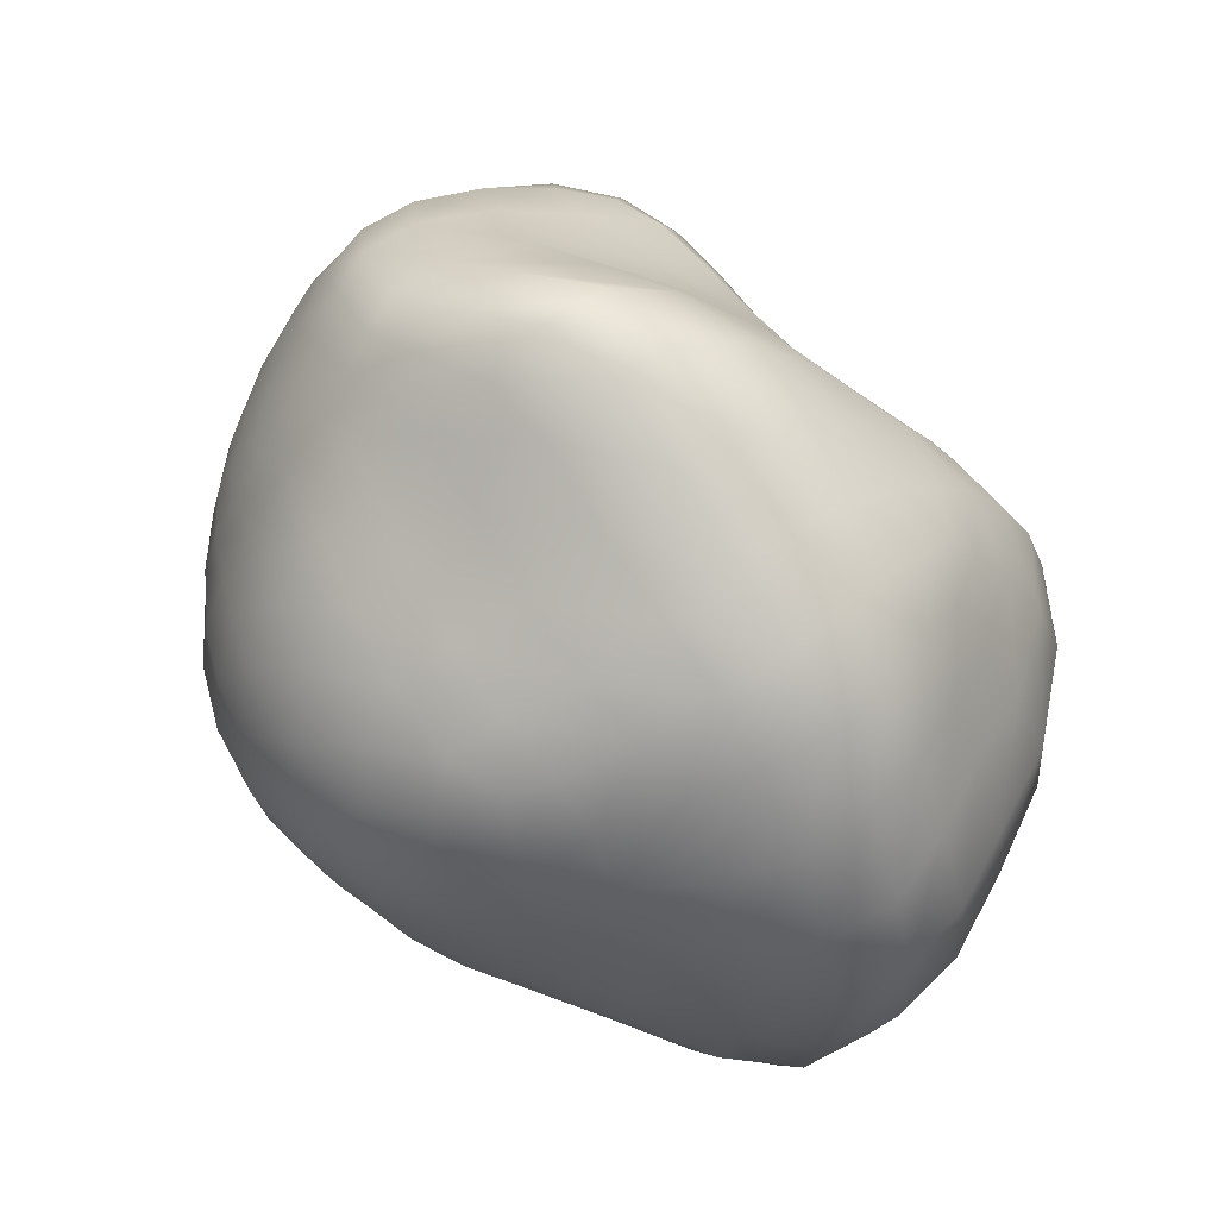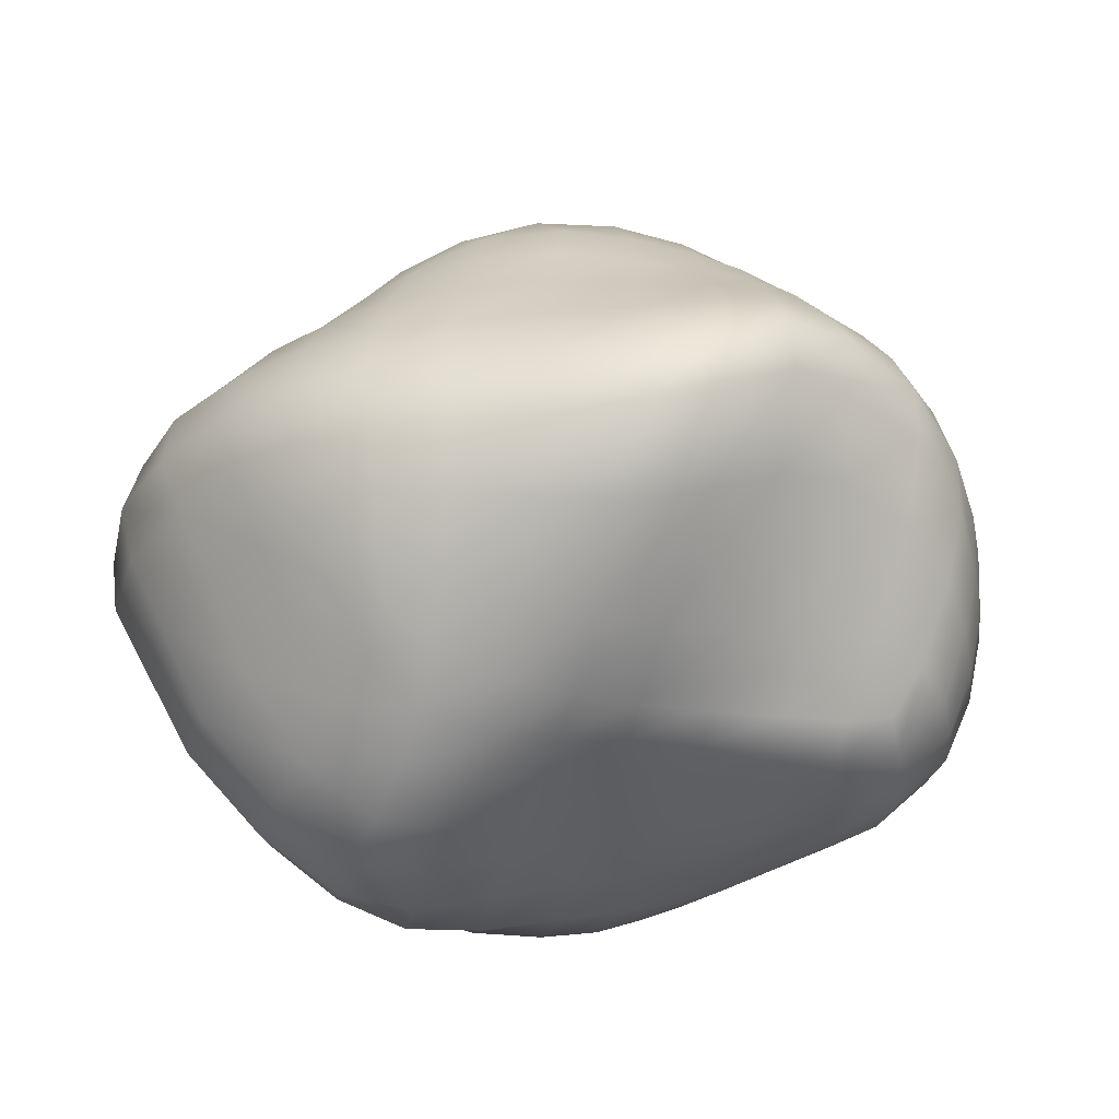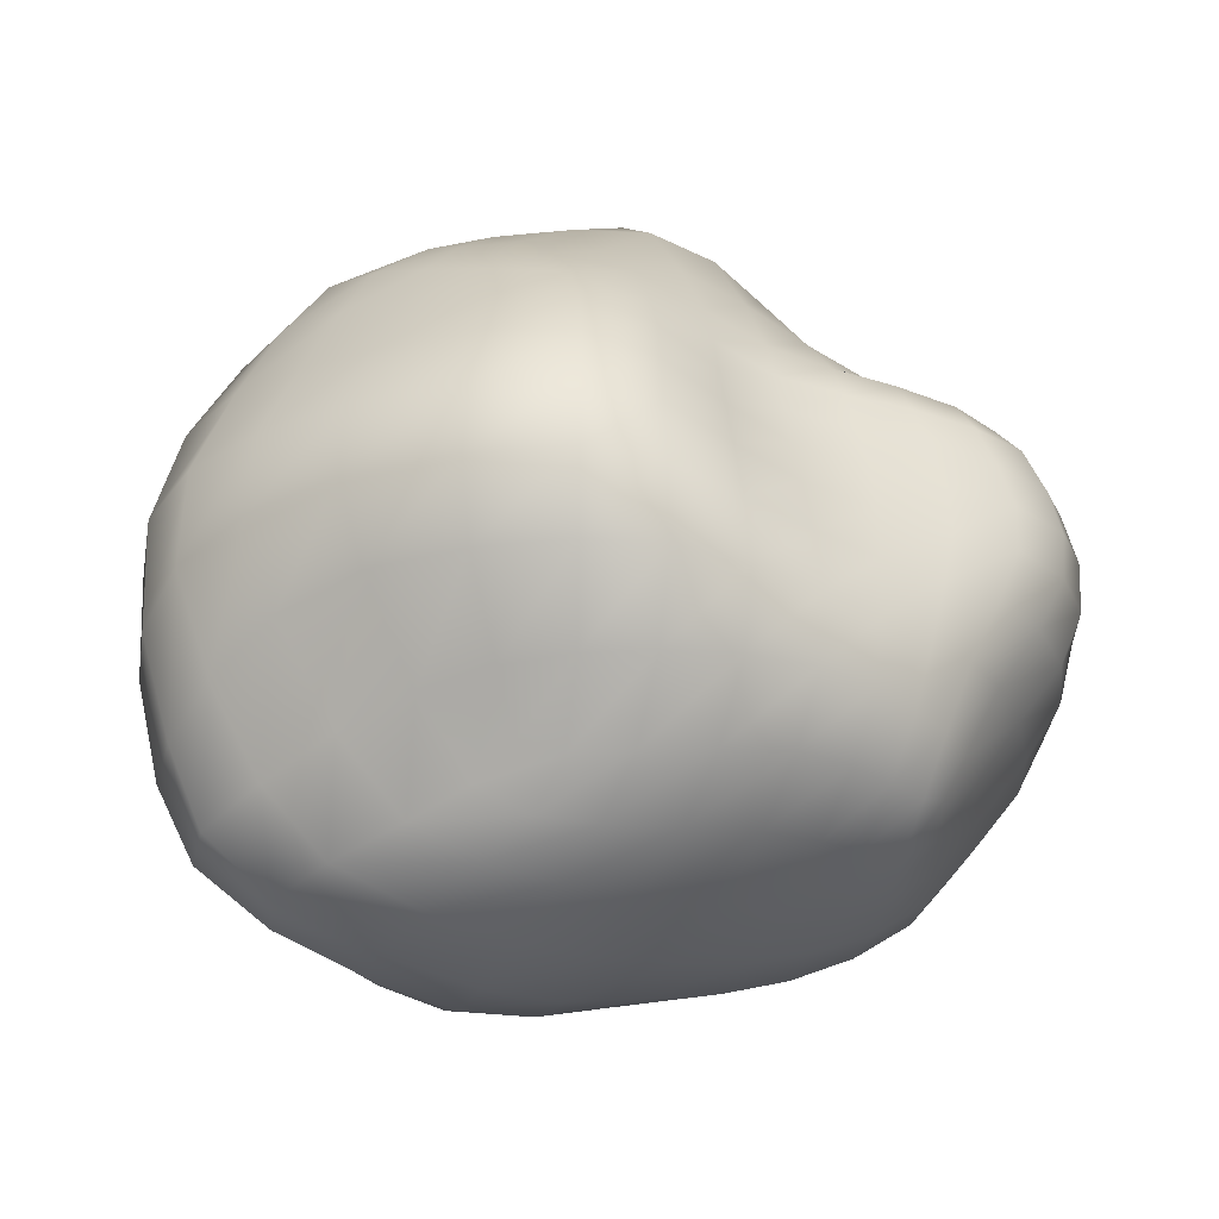
<metadata>
{"format":"obj","ext":"obj","renderer":"f3d","projection":"perspective","resolution":1024,"background":"white","views":[{"elev":58.9,"azim":53.6,"up":"+Y"},{"elev":-31.3,"azim":165.9,"up":"+Z"},{"elev":-28.1,"azim":154.3,"up":"+Y"}]}
</metadata>
<code>
g default
v -0.2796 0.3974 3.422
v 0.2747 0.2325 3.704
v 1.035 0.063 3.848
v 1.766 -0.01693 3.742
v 2.368 0.0732 3.478
v -0.4766 0.9585 3.59
v 0.1883 0.9184 4.048
v 1.042 0.8589 4.228
v 1.906 0.8383 4.051
v 2.673 0.7917 3.588
v -0.6201 1.676 3.632
v 0.1364 1.687 4.209
v 1.011 1.702 4.442
v 1.974 1.676 4.221
v 2.791 1.604 3.628
v -0.5039 2.278 3.608
v 0.1051 2.397 3.953
v 0.7777 2.519 4.175
v 1.835 2.397 4.175
v 2.674 2.221 3.624
v -0.3356 2.837 3.414
v 0.1624 3.127 3.483
v 0.7246 3.221 3.568
v 1.607 3.041 3.736
v 2.402 2.742 3.566
v -0.6229 3.174 2.882
v 0.1061 3.637 2.962
v 0.8154 3.784 2.898
v 1.819 3.446 2.982
v 2.732 3.131 2.896
v -0.9348 3.274 2.207
v -0.02726 3.867 2.572
v 0.8978 4.299 2.179
v 1.913 3.998 2.047
v 2.928 3.535 2.057
v -0.8801 3.11 1.387
v -0.004917 3.681 1.64
v 0.9275 3.914 1.278
v 1.952 3.768 1.168
v 2.831 3.437 1.291
v -0.5993 2.71 0.5973
v 0.1517 2.758 0.4837
v 1.052 2.767 0.4415
v 1.924 2.983 0.3778
v 2.655 3.064 0.6765
v -0.8219 2.242 0.4115
v 0.06584 2.265 0.2915
v 1.039 2.237 0.2737
v 1.981 2.375 -0.01073
v 2.858 2.517 0.3447
v -0.8612 1.651 0.3749
v 0.0116 1.657 0.1802
v 1.061 1.653 0.06882
v 2.096 1.682 -0.2953
v 3.076 1.705 0.01073
v -0.3703 0.8384 0.3987
v 0.2677 0.8375 0.06415
v 1.075 0.8482 -0.153
v 2.066 0.8259 -0.3065
v 2.982 0.8218 0.1865
v -0.04116 0.1251 0.5295
v 0.4265 0.04212 0.3149
v 1.087 0.0453 0.1663
v 1.935 -0.04318 0.3697
v 2.498 0.02096 0.646
v -0.3625 -0.01506 1.198
v 0.3088 -0.3361 1.145
v 1.07 -0.4887 1.059
v 2.035 -0.5397 1.066
v 2.874 -0.2911 1.207
v -0.731 0.06039 2.043
v 0.1158 -0.4367 2.051
v 1.05 -0.7004 2.045
v 2.067 -0.8115 2.036
v 3.304 -0.509 2.044
v -0.6119 0.2223 2.829
v 0.1321 -0.08251 2.945
v 1.036 -0.3956 3
v 1.905 -0.6035 2.96
v 2.839 -0.3652 2.869
v 3.694 0.7162 1.122
v 3.949 0.299 2.047
v 3.563 0.3935 2.889
v 3.86 1.792 1.14
v 4.167 1.651 2.047
v 3.696 1.515 2.877
v 3.391 2.77 1.214
v 3.679 2.802 2.052
v 3.364 2.44 2.88
v -1.039 0.8399 1.149
v -1.341 0.8582 2.076
v -1.049 0.9081 2.924
v -1.428 1.688 1.139
v -1.595 1.69 2.11
v -1.229 1.689 2.976
v -1.283 2.422 1.159
v -1.413 2.422 2.084
v -1.048 2.391 2.935
v -0.6651 1.266 0.3785
v 1.073 1.269 -0.06642
v 0.6472 0.8451 -0.04533
v 2.109 1.269 -0.3695
v 1.568 0.838 -0.2675
v 3.097 1.275 0.02712
v 2.515 0.8231 -0.1505
v 0.3659 0.408 0.1176
v 0.165 0.03921 0.4097
v -0.1532 0.3908 0.4386
v 1.08 0.4273 -0.09494
v 0.7251 0.05042 0.2117
v 1.985 0.3654 -0.00878
v 1.517 0.003373 0.2363
v 2.692 0.3279 0.4589
v 2.266 -0.06192 0.5321
v 0.3925 -0.1918 0.6873
v -0.03385 -0.2261 1.182
v -0.1624 0.007967 0.7851
v 1.082 -0.2583 0.5742
v 0.6581 -0.4233 1.098
v 1.976 -0.331 0.6974
v 1.562 -0.5399 1.044
v 2.632 -0.1545 0.892
v 2.461 -0.4699 1.141
v 0.2063 -0.4352 1.599
v -0.3245 -0.2241 2.047
v -0.5773 0.006674 1.621
v 1.059 -0.6515 1.552
v 0.5608 -0.5883 2.05
v 2.07 -0.716 1.534
v 1.56 -0.8047 2.04
v 3.156 -0.4238 1.607
v 2.681 -0.7097 2.039
v 0.08625 -0.2846 2.504
v -0.2769 0.04427 2.877
v -0.7329 0.1359 2.448
v 1.042 -0.5895 2.527
v 0.5782 -0.2358 2.985
v 2 -0.7651 2.509
v 1.481 -0.5423 2.99
v 3.158 -0.4978 2.468
v 2.346 -0.5378 2.909
v 0.2173 0.05771 3.363
v -0.4266 0.3037 3.18
v 1.034 -0.1958 3.464
v 1.808 -0.3497 3.393
v 2.533 -0.1402 3.241
v 3.398 0.8127 0.6261
v 3.298 0.135 1.193
v 3.884 0.4995 1.594
v 3.732 -0.1808 2.046
v 3.874 0.2538 2.479
v 3.283 -0.05308 2.873
v 3.099 0.6277 3.263
v 3.56 1.744 0.5497
v 3.898 1.27 1.106
v 4.084 1.761 1.607
v 4.148 0.9504 2.046
v 4.052 1.541 2.468
v 3.687 0.9379 2.885
v 3.225 1.543 3.267
v 3.166 2.633 0.7829
v 3.615 2.314 1.174
v 3.578 2.85 1.63
v 3.989 2.256 2.049
v 3.611 2.643 2.475
v 3.601 1.996 2.879
v 3.021 2.265 3.267
v 3.168 3.149 1.267
v 3.339 3.238 2.055
v 3.048 2.845 2.878
v -0.6814 0.3767 1.181
v -0.7197 0.8395 0.7354
v -1.052 0.4361 2.051
v -1.268 0.8453 1.605
v -0.8589 0.529 2.859
v -1.249 0.8797 2.523
v -0.78 0.94 3.28
v -1.311 1.274 1.137
v -1.212 1.665 0.7157
v -1.535 1.282 2.1
v -1.566 1.695 1.617
v -1.184 1.303 2.964
v -1.456 1.688 2.572
v -0.9498 1.682 3.318
v -1.408 2.071 1.148
v -1.141 2.325 0.7424
v -1.545 2.065 2.103
v -1.376 2.441 1.615
v -1.17 2.044 2.964
v -1.277 2.419 2.53
v -0.7894 2.318 3.303
v -1.117 2.763 1.235
v -1.211 2.839 2.089
v -0.8738 2.786 2.894
v -0.04747 0.3087 3.56
v 0.2464 0.5399 3.913
v -0.1655 0.9468 3.85
v -0.3649 0.6143 3.512
v 0.646 0.1448 3.804
v 1.038 0.4335 4.078
v 0.6008 0.8864 4.178
v 1.411 0.004473 3.822
v 1.82 0.3942 3.94
v 1.483 0.8435 4.181
v 2.098 0.007141 3.619
v 2.508 0.368 3.548
v 2.298 0.8413 3.852
v 0.1566 1.306 4.165
v -0.2565 1.679 3.945
v -0.5738 1.322 3.624
v 1.046 1.282 4.371
v 0.5584 1.698 4.374
v 1.962 1.269 4.142
v 1.497 1.693 4.392
v 2.765 1.214 3.615
v 2.402 1.653 3.955
v 0.1129 2.044 4.124
v -0.2043 2.318 3.817
v -0.5831 1.987 3.634
v 0.8971 2.117 4.368
v 0.4076 2.477 4.07
v 1.93 2.046 4.235
v 1.29 2.483 4.247
v 2.756 1.93 3.629
v 2.304 2.288 3.94
v 0.1319 2.765 3.74
v -0.1199 2.972 3.47
v -0.4192 2.574 3.532
v 0.7268 2.899 3.9
v 0.4221 3.211 3.512
v 1.692 2.744 4.014
v 1.138 3.165 3.664
v 2.552 2.509 3.624
v 2.082 2.871 3.706
v 0.1523 3.426 3.203
v -0.2777 3.464 2.93
v -0.4562 2.982 3.209
v 0.7616 3.492 3.236
v 0.4512 3.759 2.937
v 1.684 3.241 3.396
v 1.282 3.634 2.935
v 2.565 2.881 3.313
v 2.32 3.306 2.952
v 0.03704 3.768 2.773
v -0.538 3.631 2.428
v -0.8074 3.262 2.556
v 0.8662 4.082 2.56
v 0.4739 4.154 2.426
v 1.884 3.759 2.502
v 1.38 4.235 2.052
v 2.866 3.375 2.467
v 2.457 3.75 2.053
v -0.03044 3.923 2.22
v -0.5027 3.41 1.563
v -0.9404 3.251 1.831
v 0.8988 4.297 1.76
v 0.4817 3.866 1.494
v 1.942 4.012 1.598
v 1.437 3.89 1.145
v 2.906 3.55 1.66
v 2.432 3.615 1.239
v 0.05081 3.062 0.9165
v -0.2798 2.745 0.512
v -0.7631 2.873 0.9073
v 1.025 3.224 0.7181
v 0.5954 2.75 0.4692
v 1.94 3.356 0.7421
v 1.476 2.861 0.3949
v 2.766 3.254 0.9514
v 2.377 3.06 0.5244
v 0.1353 2.519 0.3387
v -0.3984 2.246 0.2924
v -0.7022 2.522 0.468
v 1.045 2.497 0.3391
v 0.544 2.244 0.2967
v 1.939 2.668 0.1618
v 1.519 2.297 0.1459
v 2.77 2.855 0.5519
v 2.447 2.445 0.009502
v -0.001971 1.984 0.2436
v -0.4476 1.652 0.2126
v -0.8919 1.963 0.3848
v 1.044 1.966 0.1838
v 0.5241 1.653 0.1512
v 2.042 2.05 -0.165
v 1.574 1.666 -0.1038
v 2.981 2.13 0.1394
v 2.576 1.69 -0.301
v 0.1357 1.264 0.1094
v -0.05734 0.8362 0.1879
v -0.08086 0.5916 3.744
v 0.6301 0.483 4.029
v 1.438 0.4037 4.044
v 2.175 0.404 3.778
v -0.2271 1.318 3.921
v 0.5879 1.294 4.32
v 1.512 1.275 4.304
v 2.375 1.265 3.907
v -0.2443 2.004 3.909
v 0.4793 2.091 4.273
v 1.408 2.096 4.374
v 2.38 1.984 3.965
v -0.1499 2.645 3.674
v 0.4 2.86 3.814
v 1.185 2.853 4
v 2.168 2.598 3.88
v -0.1647 3.254 3.199
v 0.4414 3.512 3.203
v 1.195 3.381 3.322
v 2.165 3.08 3.378
v -0.4207 3.581 2.691
v 0.4692 3.97 2.701
v 1.341 3.981 2.489
v 2.414 3.561 2.488
v -0.549 3.621 2.075
v 0.4579 4.197 2.047
v 1.405 4.232 1.6
v 2.462 3.77 1.632
v -0.4108 3.012 0.9593
v 0.5487 3.136 0.8234
v 1.471 3.311 0.6791
v 2.397 3.356 0.8644
v -0.2966 2.507 0.3466
v 0.5823 2.498 0.3438
v 1.491 2.568 0.2608
v 2.393 2.757 0.2419
v -0.4759 1.97 0.2496
v 0.5126 1.971 0.2349
v 1.548 2.003 0.02536
v 2.516 2.084 -0.1793
v -0.2703 1.264 0.1855
v 0.5923 1.267 0.04358
v 1.585 1.269 -0.2298
v 2.585 1.272 -0.3108
v 0.09294 0.3986 0.2459
v 0.6957 0.4239 -0.01757
v 1.535 0.4 -0.09974
v 2.362 0.3466 0.1781
v 0.1024 -0.1484 0.7506
v 0.7036 -0.2258 0.6143
v 1.537 -0.3036 0.6095
v 2.326 -0.3086 0.8154
v -0.193 -0.2574 1.616
v 0.6044 -0.5624 1.576
v 1.571 -0.7247 1.533
v 2.615 -0.6212 1.57
v -0.3532 -0.1041 2.471
v 0.5549 -0.4446 2.522
v 1.526 -0.7264 2.523
v 2.557 -0.6799 2.486
v -0.1395 0.1548 3.256
v 0.6186 -0.06704 3.434
v 1.434 -0.3047 3.447
v 2.169 -0.3043 3.308
v 3.002 0.2658 0.8055
v 3.558 -0.04074 1.61
v 3.631 -0.1965 2.471
v 2.867 0.1911 3.239
v 3.585 1.28 0.5357
v 4.117 1.137 1.592
v 4.022 0.8615 2.475
v 3.202 1.093 3.27
v 3.378 2.204 0.6602
v 3.843 2.342 1.621
v 3.917 2.116 2.472
v 3.172 1.923 3.264
v 3.003 2.996 0.8982
v 3.305 3.249 1.651
v 3.238 3.088 2.469
v 2.814 2.602 3.278
v -0.4084 0.3797 0.7712
v -0.917 0.3987 1.611
v -1.023 0.4788 2.472
v -0.627 0.5841 3.21
v -1.038 1.27 0.717
v -1.502 1.277 1.611
v -1.406 1.291 2.56
v -0.9011 1.315 3.311
v -1.233 2.01 0.7235
v -1.513 2.081 1.619
v -1.404 2.057 2.559
v -0.8982 2.012 3.32
v -0.9842 2.629 0.8001
v -1.194 2.835 1.67
v -1.08 2.842 2.503
v -0.6549 2.647 3.255
g pCube1
f 1 195 291 198
f 195 2 196 291
f 291 196 7 197
f 198 291 197 6
f 2 199 292 196
f 199 3 200 292
f 292 200 8 201
f 196 292 201 7
f 3 202 293 200
f 202 4 203 293
f 293 203 9 204
f 200 293 204 8
f 4 205 294 203
f 205 5 206 294
f 294 206 10 207
f 203 294 207 9
f 6 197 295 210
f 197 7 208 295
f 295 208 12 209
f 210 295 209 11
f 7 201 296 208
f 201 8 211 296
f 296 211 13 212
f 208 296 212 12
f 8 204 297 211
f 204 9 213 297
f 297 213 14 214
f 211 297 214 13
f 9 207 298 213
f 207 10 215 298
f 298 215 15 216
f 213 298 216 14
f 11 209 299 219
f 209 12 217 299
f 299 217 17 218
f 219 299 218 16
f 12 212 300 217
f 212 13 220 300
f 300 220 18 221
f 217 300 221 17
f 13 214 301 220
f 214 14 222 301
f 301 222 19 223
f 220 301 223 18
f 14 216 302 222
f 216 15 224 302
f 302 224 20 225
f 222 302 225 19
f 16 218 303 228
f 218 17 226 303
f 303 226 22 227
f 228 303 227 21
f 17 221 304 226
f 221 18 229 304
f 304 229 23 230
f 226 304 230 22
f 18 223 305 229
f 223 19 231 305
f 305 231 24 232
f 229 305 232 23
f 19 225 306 231
f 225 20 233 306
f 306 233 25 234
f 231 306 234 24
f 21 227 307 237
f 227 22 235 307
f 307 235 27 236
f 237 307 236 26
f 22 230 308 235
f 230 23 238 308
f 308 238 28 239
f 235 308 239 27
f 23 232 309 238
f 232 24 240 309
f 309 240 29 241
f 238 309 241 28
f 24 234 310 240
f 234 25 242 310
f 310 242 30 243
f 240 310 243 29
f 26 236 311 246
f 236 27 244 311
f 311 244 32 245
f 246 311 245 31
f 27 239 312 244
f 239 28 247 312
f 312 247 33 248
f 244 312 248 32
f 28 241 313 247
f 241 29 249 313
f 313 249 34 250
f 247 313 250 33
f 29 243 314 249
f 243 30 251 314
f 314 251 35 252
f 249 314 252 34
f 31 245 315 255
f 245 32 253 315
f 315 253 37 254
f 255 315 254 36
f 32 248 316 253
f 248 33 256 316
f 316 256 38 257
f 253 316 257 37
f 33 250 317 256
f 250 34 258 317
f 317 258 39 259
f 256 317 259 38
f 34 252 318 258
f 252 35 260 318
f 318 260 40 261
f 258 318 261 39
f 36 254 319 264
f 254 37 262 319
f 319 262 42 263
f 264 319 263 41
f 37 257 320 262
f 257 38 265 320
f 320 265 43 266
f 262 320 266 42
f 38 259 321 265
f 259 39 267 321
f 321 267 44 268
f 265 321 268 43
f 39 261 322 267
f 261 40 269 322
f 322 269 45 270
f 267 322 270 44
f 41 263 323 273
f 263 42 271 323
f 323 271 47 272
f 273 323 272 46
f 42 266 324 271
f 266 43 274 324
f 324 274 48 275
f 271 324 275 47
f 43 268 325 274
f 268 44 276 325
f 325 276 49 277
f 274 325 277 48
f 44 270 326 276
f 270 45 278 326
f 326 278 50 279
f 276 326 279 49
f 46 272 327 282
f 272 47 280 327
f 327 280 52 281
f 282 327 281 51
f 47 275 328 280
f 275 48 283 328
f 328 283 53 284
f 280 328 284 52
f 48 277 329 283
f 277 49 285 329
f 329 285 54 286
f 283 329 286 53
f 49 279 330 285
f 279 50 287 330
f 330 287 55 288
f 285 330 288 54
f 51 281 331 99
f 281 52 289 331
f 331 289 57 290
f 99 331 290 56
f 52 284 332 289
f 284 53 100 332
f 332 100 58 101
f 289 332 101 57
f 53 286 333 100
f 286 54 102 333
f 333 102 59 103
f 100 333 103 58
f 54 288 334 102
f 288 55 104 334
f 334 104 60 105
f 102 334 105 59
f 56 290 335 108
f 290 57 106 335
f 335 106 62 107
f 108 335 107 61
f 57 101 336 106
f 101 58 109 336
f 336 109 63 110
f 106 336 110 62
f 58 103 337 109
f 103 59 111 337
f 337 111 64 112
f 109 337 112 63
f 59 105 338 111
f 105 60 113 338
f 338 113 65 114
f 111 338 114 64
f 61 107 339 117
f 107 62 115 339
f 339 115 67 116
f 117 339 116 66
f 62 110 340 115
f 110 63 118 340
f 340 118 68 119
f 115 340 119 67
f 63 112 341 118
f 112 64 120 341
f 341 120 69 121
f 118 341 121 68
f 64 114 342 120
f 114 65 122 342
f 342 122 70 123
f 120 342 123 69
f 66 116 343 126
f 116 67 124 343
f 343 124 72 125
f 126 343 125 71
f 67 119 344 124
f 119 68 127 344
f 344 127 73 128
f 124 344 128 72
f 68 121 345 127
f 121 69 129 345
f 345 129 74 130
f 127 345 130 73
f 69 123 346 129
f 123 70 131 346
f 346 131 75 132
f 129 346 132 74
f 71 125 347 135
f 125 72 133 347
f 347 133 77 134
f 135 347 134 76
f 72 128 348 133
f 128 73 136 348
f 348 136 78 137
f 133 348 137 77
f 73 130 349 136
f 130 74 138 349
f 349 138 79 139
f 136 349 139 78
f 74 132 350 138
f 132 75 140 350
f 350 140 80 141
f 138 350 141 79
f 76 134 351 143
f 134 77 142 351
f 351 142 2 195
f 143 351 195 1
f 77 137 352 142
f 137 78 144 352
f 352 144 3 199
f 142 352 199 2
f 78 139 353 144
f 139 79 145 353
f 353 145 4 202
f 144 353 202 3
f 79 141 354 145
f 141 80 146 354
f 354 146 5 205
f 145 354 205 4
f 70 122 355 148
f 122 65 113 355
f 355 113 60 147
f 148 355 147 81
f 75 131 356 150
f 131 70 148 356
f 356 148 81 149
f 150 356 149 82
f 80 140 357 152
f 140 75 150 357
f 357 150 82 151
f 152 357 151 83
f 5 146 358 206
f 146 80 152 358
f 358 152 83 153
f 206 358 153 10
f 81 147 359 155
f 147 60 104 359
f 359 104 55 154
f 155 359 154 84
f 82 149 360 157
f 149 81 155 360
f 360 155 84 156
f 157 360 156 85
f 83 151 361 159
f 151 82 157 361
f 361 157 85 158
f 159 361 158 86
f 10 153 362 215
f 153 83 159 362
f 362 159 86 160
f 215 362 160 15
f 84 154 363 162
f 154 55 287 363
f 363 287 50 161
f 162 363 161 87
f 85 156 364 164
f 156 84 162 364
f 364 162 87 163
f 164 364 163 88
f 86 158 365 166
f 158 85 164 365
f 365 164 88 165
f 166 365 165 89
f 15 160 366 224
f 160 86 166 366
f 366 166 89 167
f 224 366 167 20
f 87 161 367 168
f 161 50 278 367
f 367 278 45 269
f 168 367 269 40
f 88 163 368 169
f 163 87 168 368
f 368 168 40 260
f 169 368 260 35
f 89 165 369 170
f 165 88 169 369
f 369 169 35 251
f 170 369 251 30
f 20 167 370 233
f 167 89 170 370
f 370 170 30 242
f 233 370 242 25
f 61 117 371 108
f 117 66 171 371
f 371 171 90 172
f 108 371 172 56
f 66 126 372 171
f 126 71 173 372
f 372 173 91 174
f 171 372 174 90
f 71 135 373 173
f 135 76 175 373
f 373 175 92 176
f 173 373 176 91
f 76 143 374 175
f 143 1 198 374
f 374 198 6 177
f 175 374 177 92
f 56 172 375 99
f 172 90 178 375
f 375 178 93 179
f 99 375 179 51
f 90 174 376 178
f 174 91 180 376
f 376 180 94 181
f 178 376 181 93
f 91 176 377 180
f 176 92 182 377
f 377 182 95 183
f 180 377 183 94
f 92 177 378 182
f 177 6 210 378
f 378 210 11 184
f 182 378 184 95
f 51 179 379 282
f 179 93 185 379
f 379 185 96 186
f 282 379 186 46
f 93 181 380 185
f 181 94 187 380
f 380 187 97 188
f 185 380 188 96
f 94 183 381 187
f 183 95 189 381
f 381 189 98 190
f 187 381 190 97
f 95 184 382 189
f 184 11 219 382
f 382 219 16 191
f 189 382 191 98
f 46 186 383 273
f 186 96 192 383
f 383 192 36 264
f 273 383 264 41
f 96 188 384 192
f 188 97 193 384
f 384 193 31 255
f 192 384 255 36
f 97 190 385 193
f 190 98 194 385
f 385 194 26 246
f 193 385 246 31
f 98 191 386 194
f 191 16 228 386
f 386 228 21 237
f 194 386 237 26

</code>
